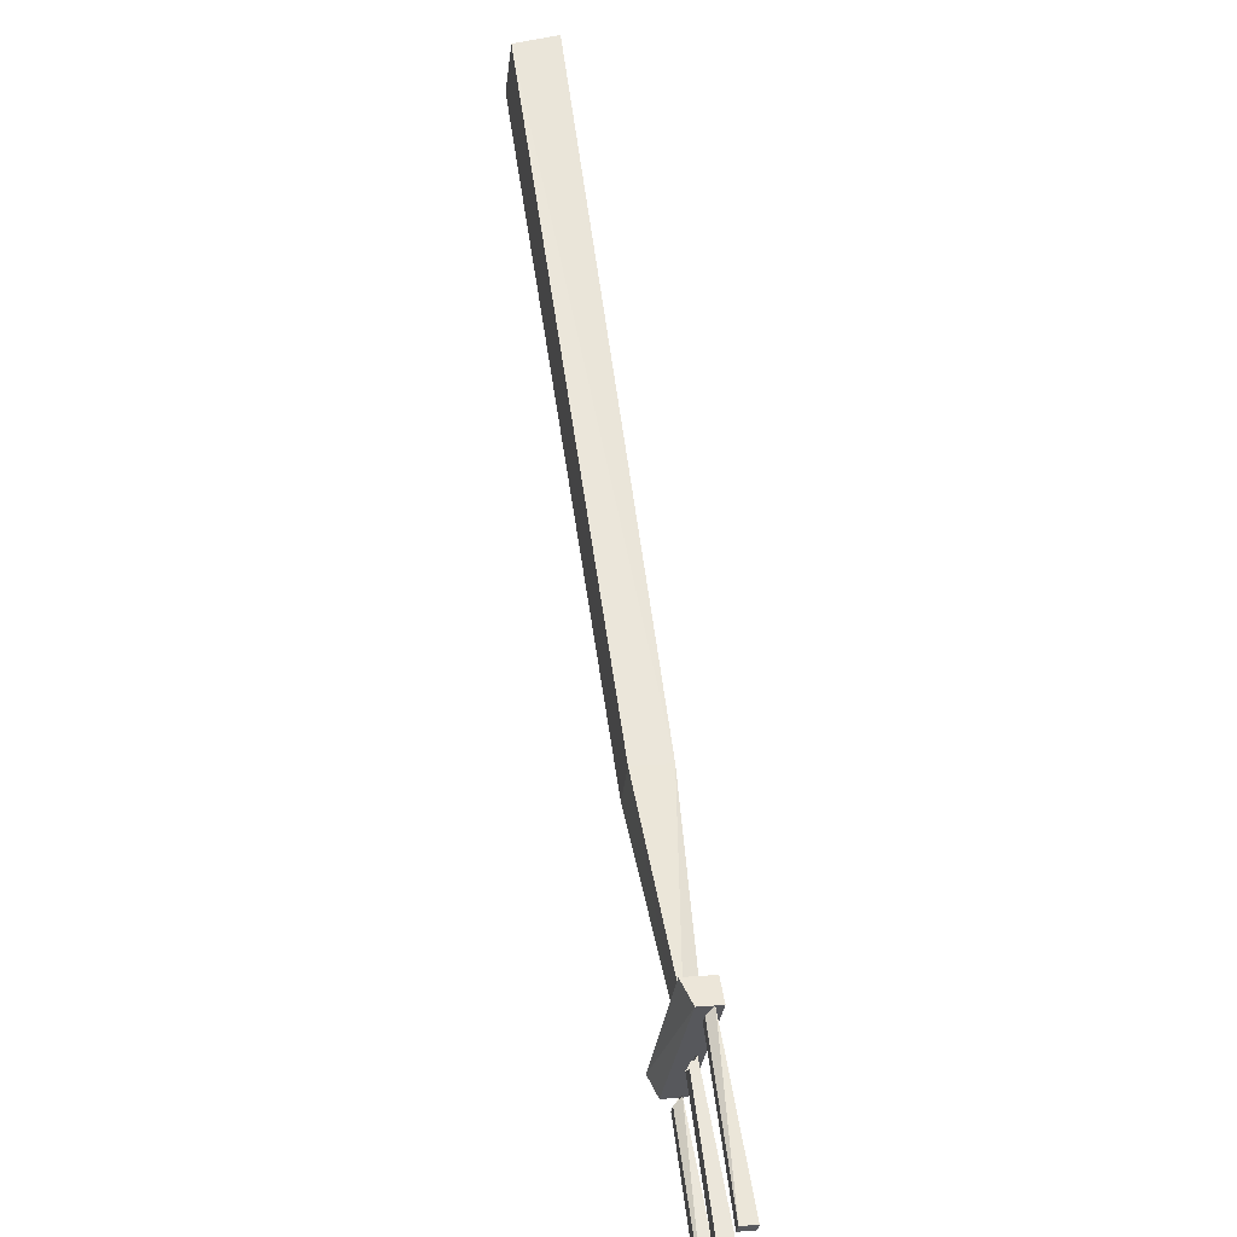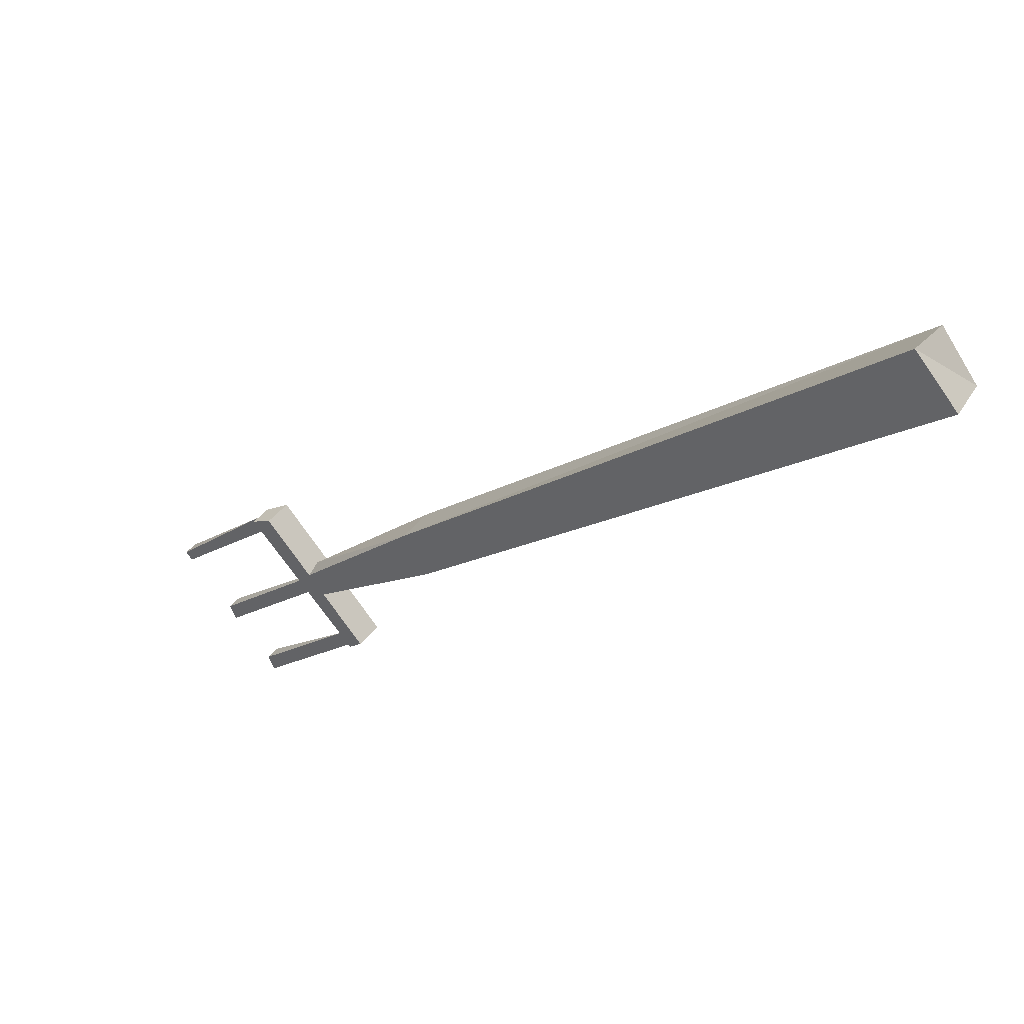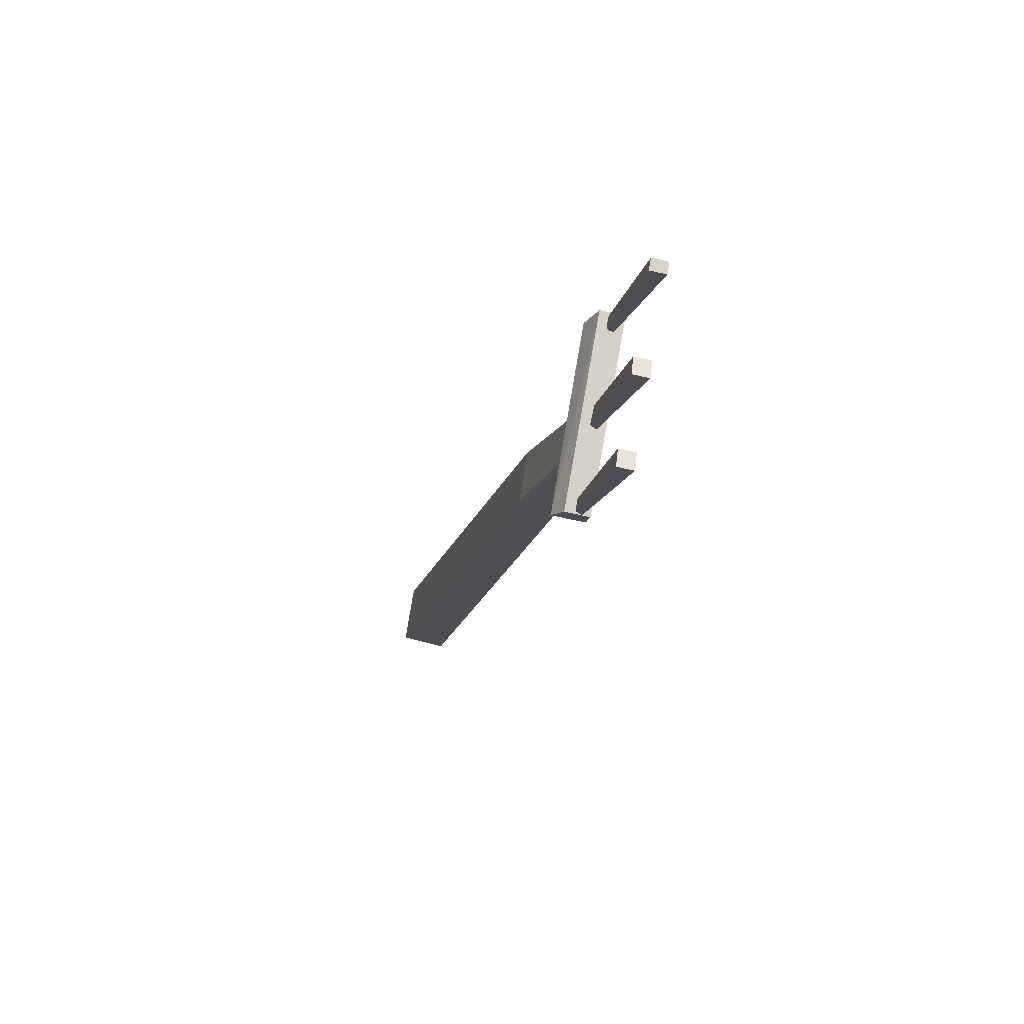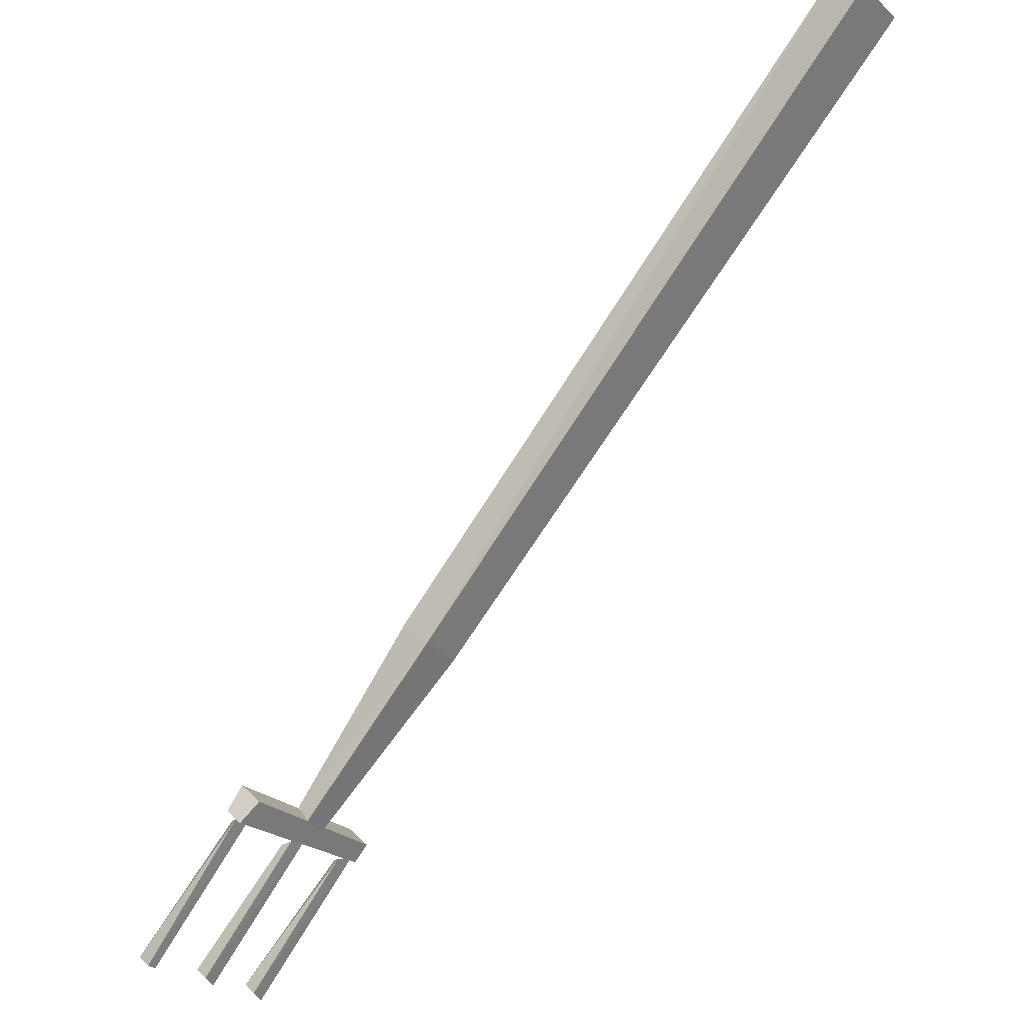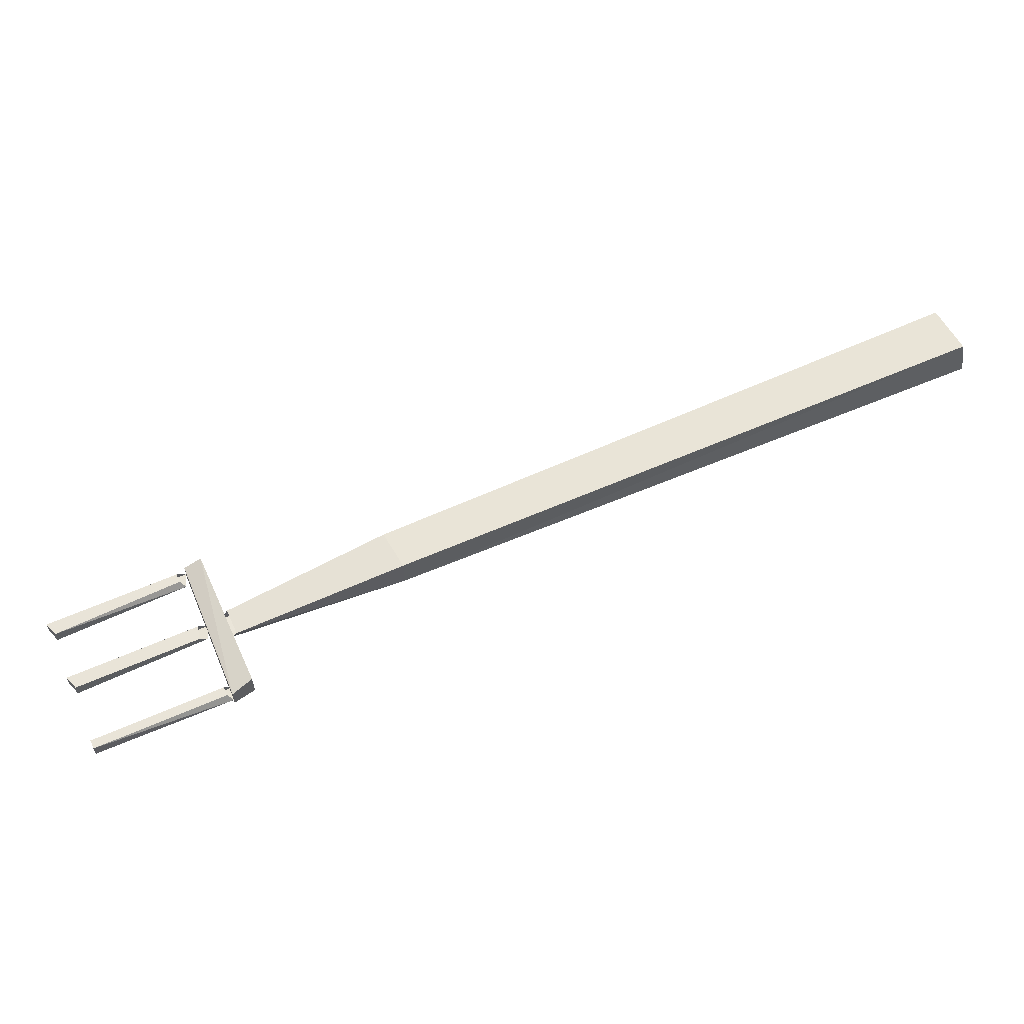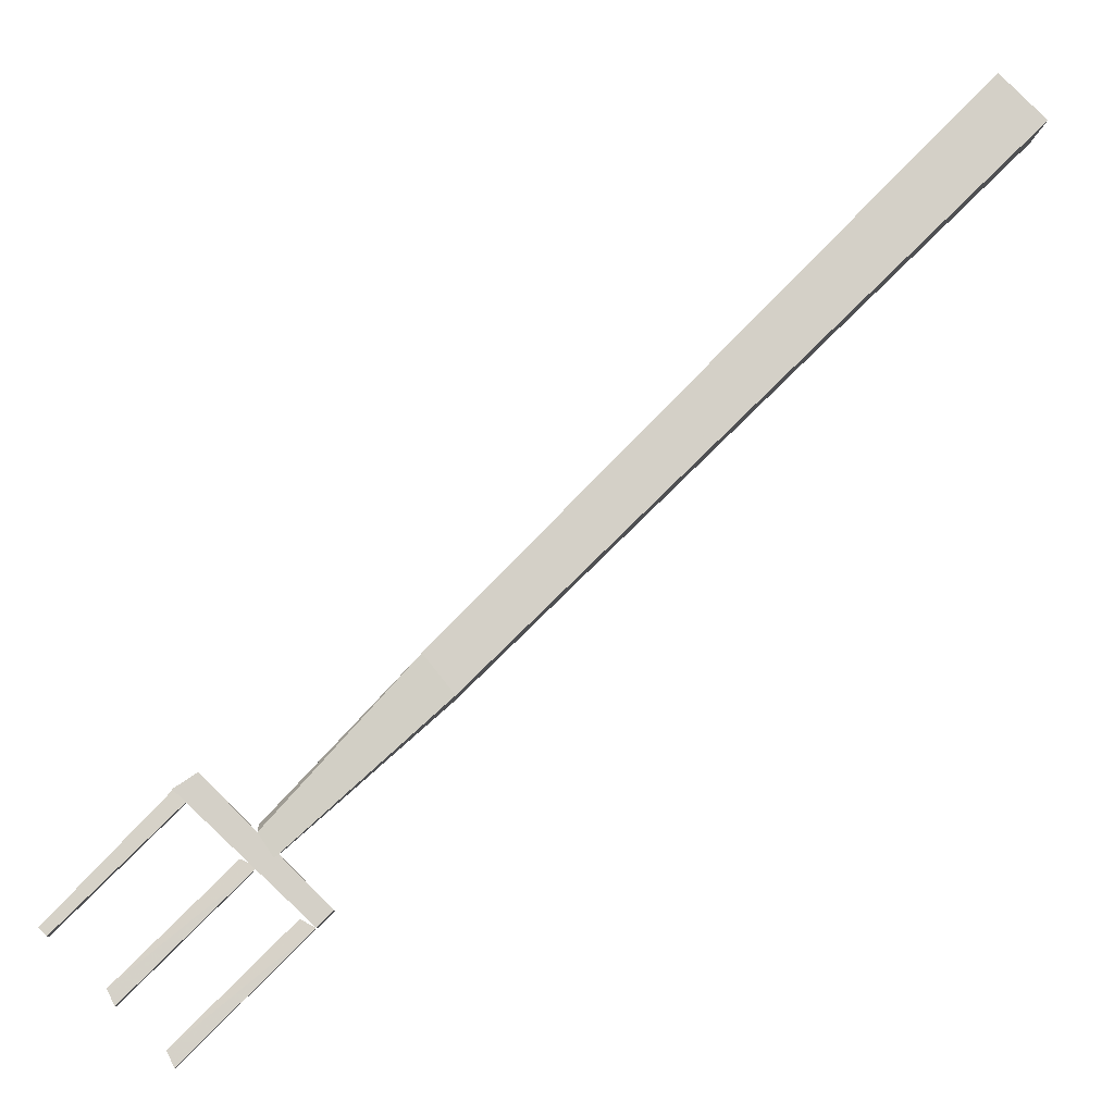
<metadata>
{"format":"obj","ext":"obj","renderer":"f3d","projection":"perspective","resolution":1024,"background":"white","views":[{"elev":12.7,"azim":-100.6,"up":"+Z"},{"elev":46.0,"azim":36.4,"up":"+Z"},{"elev":-58.1,"azim":-103.8,"up":"+Z"},{"elev":34.3,"azim":-37.5,"up":"+Z"},{"elev":60.3,"azim":-69.3,"up":"+Y"},{"elev":-9.2,"azim":-2.0,"up":"+Z"}]}
</metadata>
<code>
o item/farmers_fork
v 54 -1 59
v -16 -2 -12
v -16 -7 -12
v 54 -7 60
v 60 -7 54
v -12 -7 -17
v -12 -2 -17
v 59 -1 53
v -45 -3 -28
v -42 -2 -26
v -26 -2 -42
v -28 -3 -44
v -45 -6 -28
v -42 -6 -26
v -26 -6 -42
v -28 -6 -44
v -45 -6 -58
v -44 -6 -60
v -28 -5 -44
v -30 -5 -43
v -45 -4 -58
v -44 -4 -60
v -29 -4 -45
v -30 -4 -44
v -52 -6 -51
v -51 -6 -53
v -35 -5 -37
v -37 -5 -36
v -52 -4 -51
v -51 -4 -53
v -36 -4 -38
v -38 -4 -37
v -60 -6 -44
v -59 -6 -45
v -43 -5 -29
v -45 -5 -28
v -60 -4 -44
v -59 -4 -45
v -44 -4 -30
v -45 -4 -29
v -35 -4 -32
v -35 -6 -33
v -33 -6 -36
v -32 -4 -35
f 1 2 3
f 1 3 4
f 4 3 5
f 5 3 6
f 5 6 7
f 5 7 8
f 8 7 2
f 8 2 1
f 4 1 8
f 4 8 5
f 9 10 11
f 9 11 12
f 9 12 13
f 9 13 10
f 10 13 14
f 10 14 15
f 10 15 11
f 11 15 12
f 12 15 16
f 12 16 13
f 13 16 14
f 14 16 15
f 17 18 19
f 17 19 20
f 17 20 21
f 17 21 18
f 18 21 22
f 18 22 23
f 18 23 19
f 22 21 24
f 22 24 23
f 21 20 24
f 25 26 27
f 25 27 28
f 25 28 29
f 25 29 26
f 26 29 30
f 26 30 31
f 26 31 27
f 30 29 32
f 30 32 31
f 29 28 32
f 33 34 35
f 33 35 36
f 33 36 37
f 33 37 34
f 34 37 38
f 34 38 39
f 34 39 35
f 38 37 40
f 38 40 39
f 37 36 40
f 3 2 41
f 3 41 42
f 3 42 6
f 6 42 43
f 6 43 7
f 7 43 44
f 7 44 2
f 2 44 41

</code>
